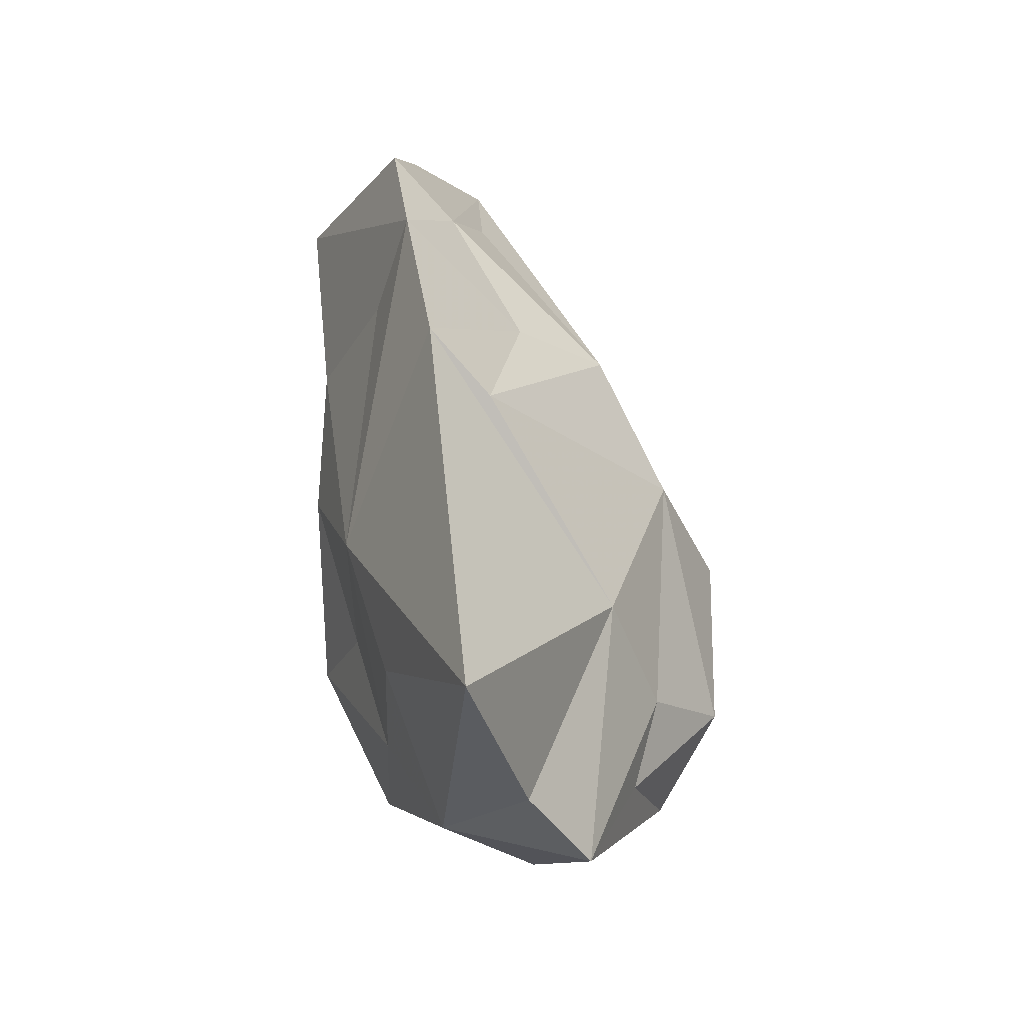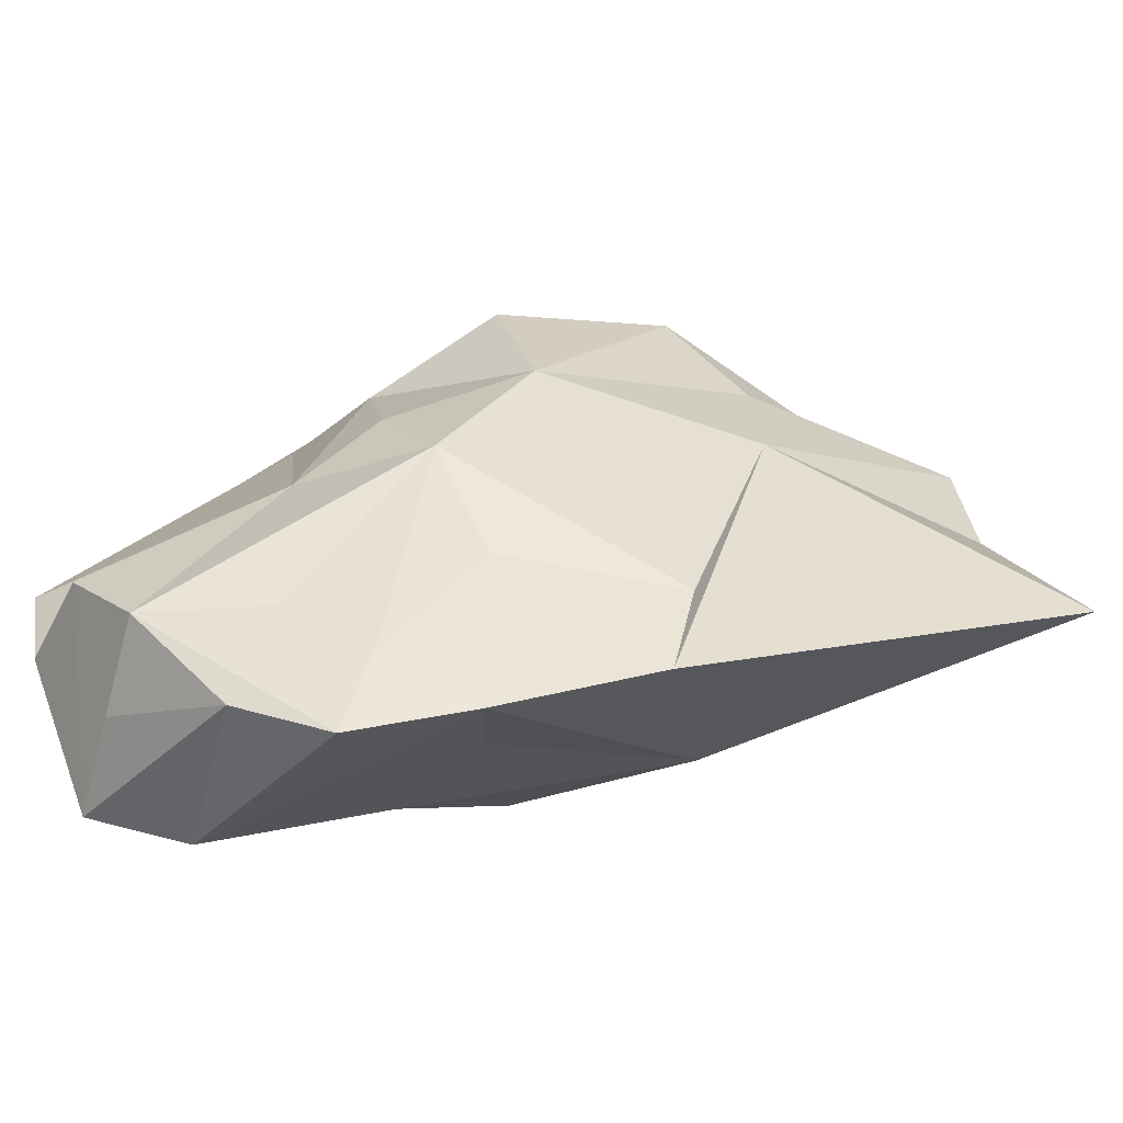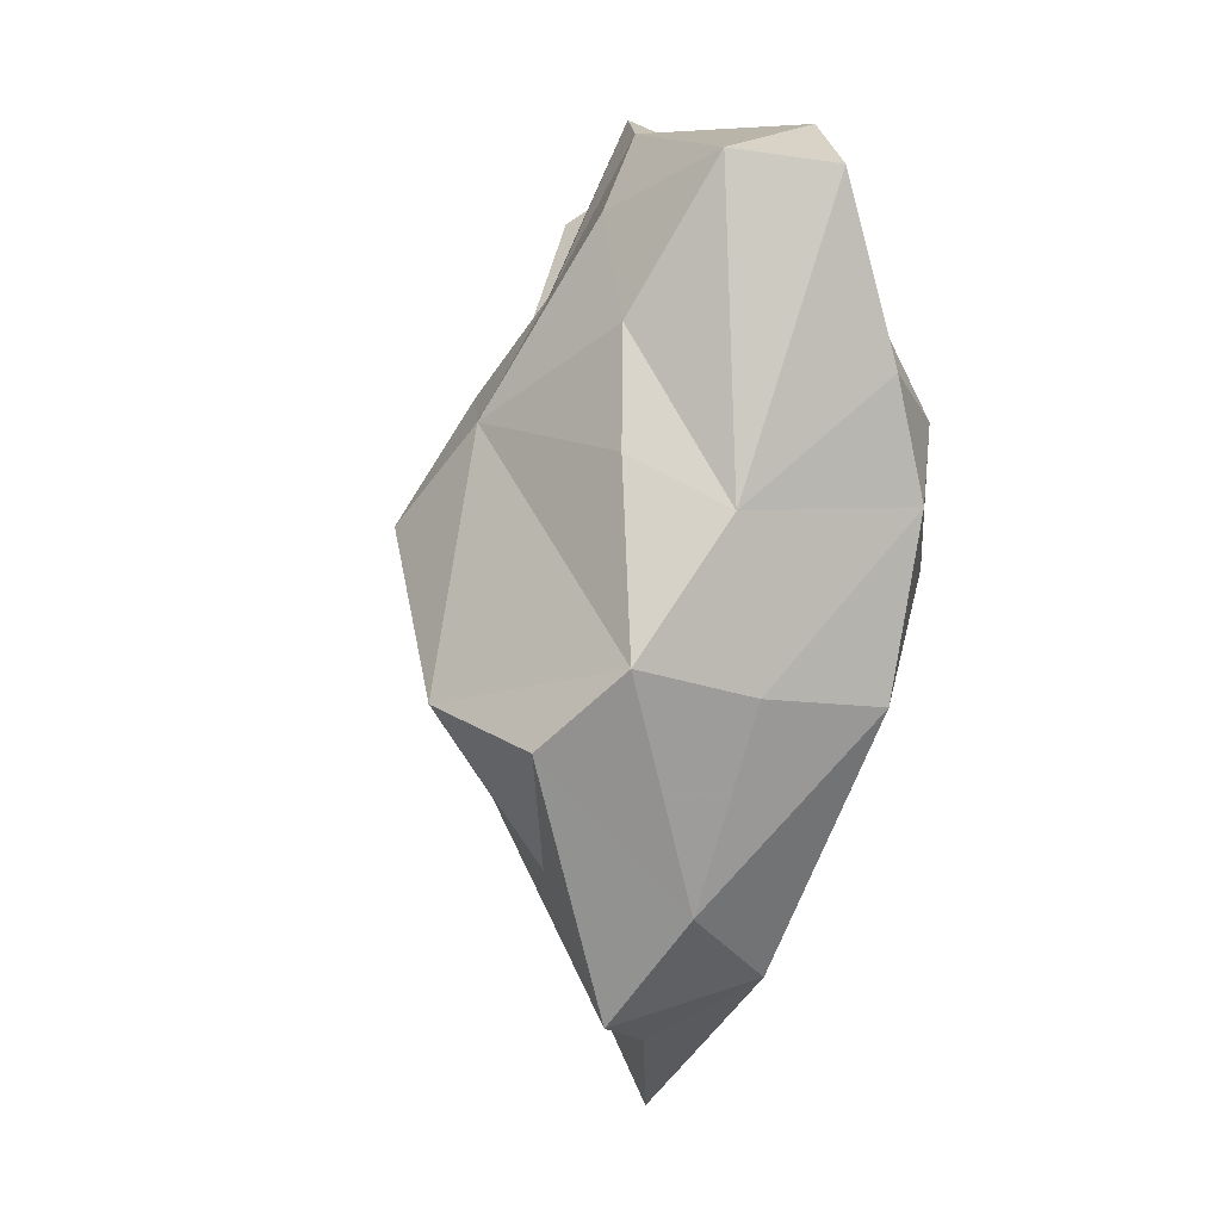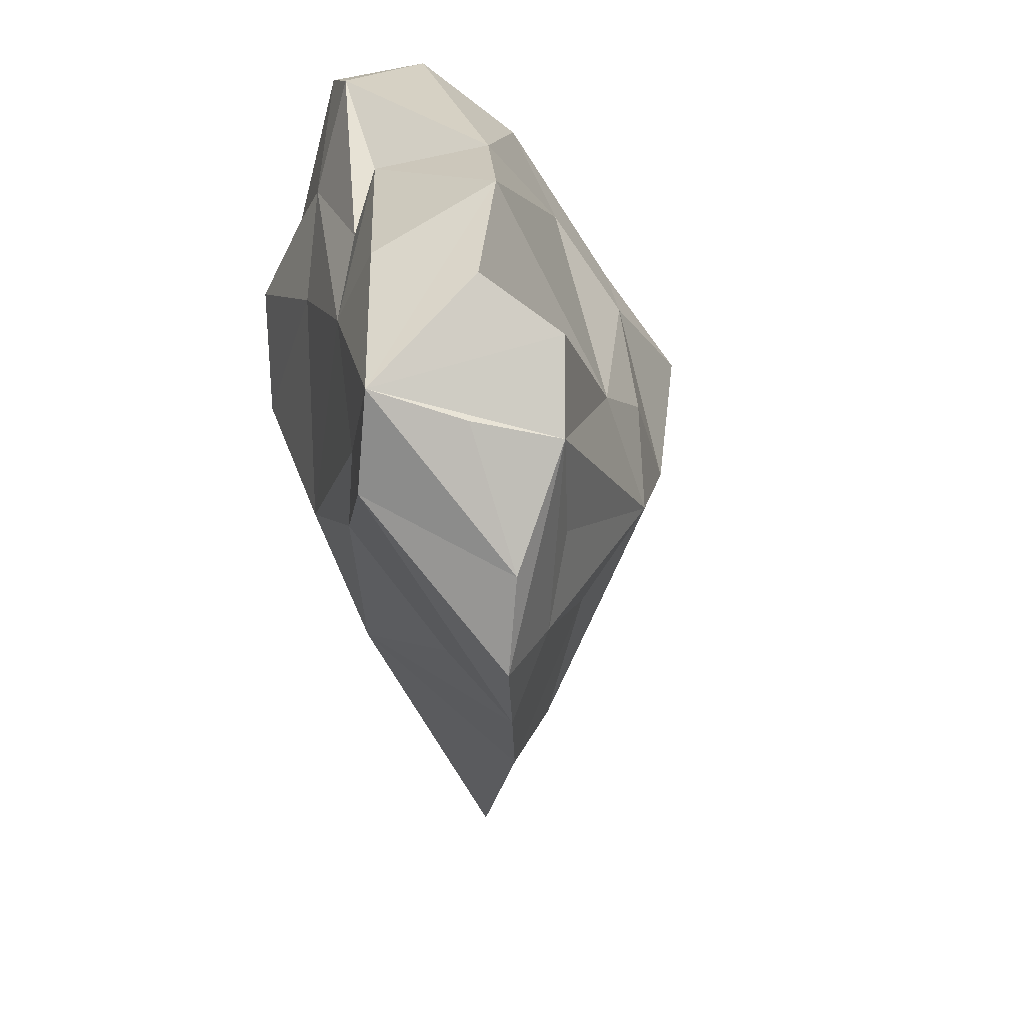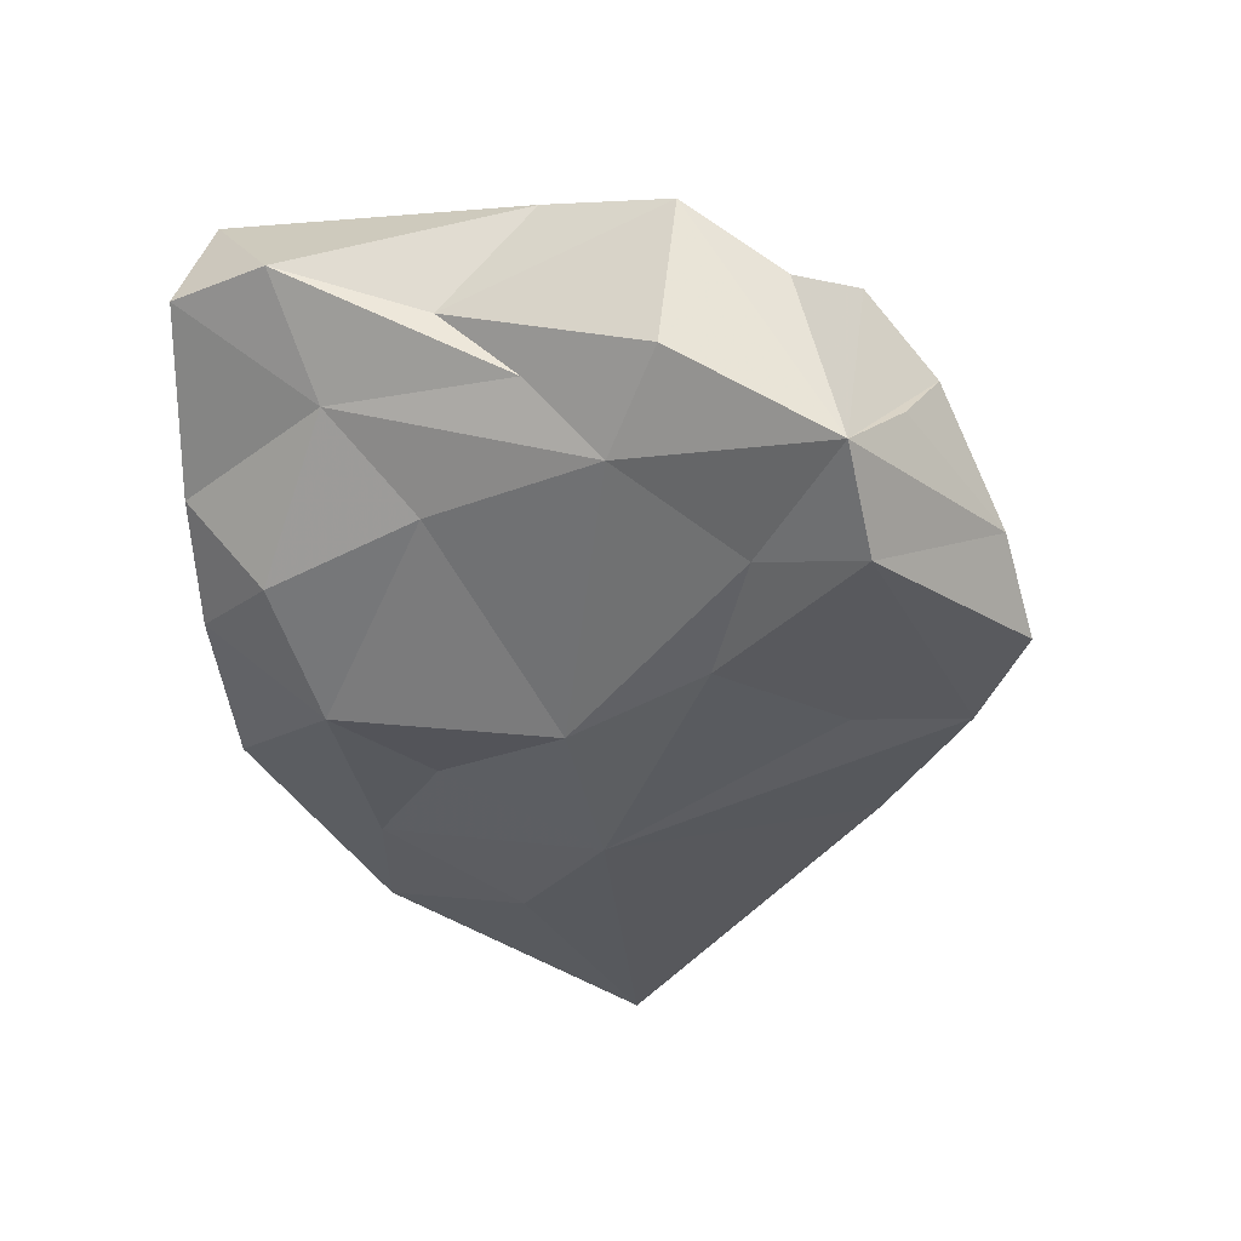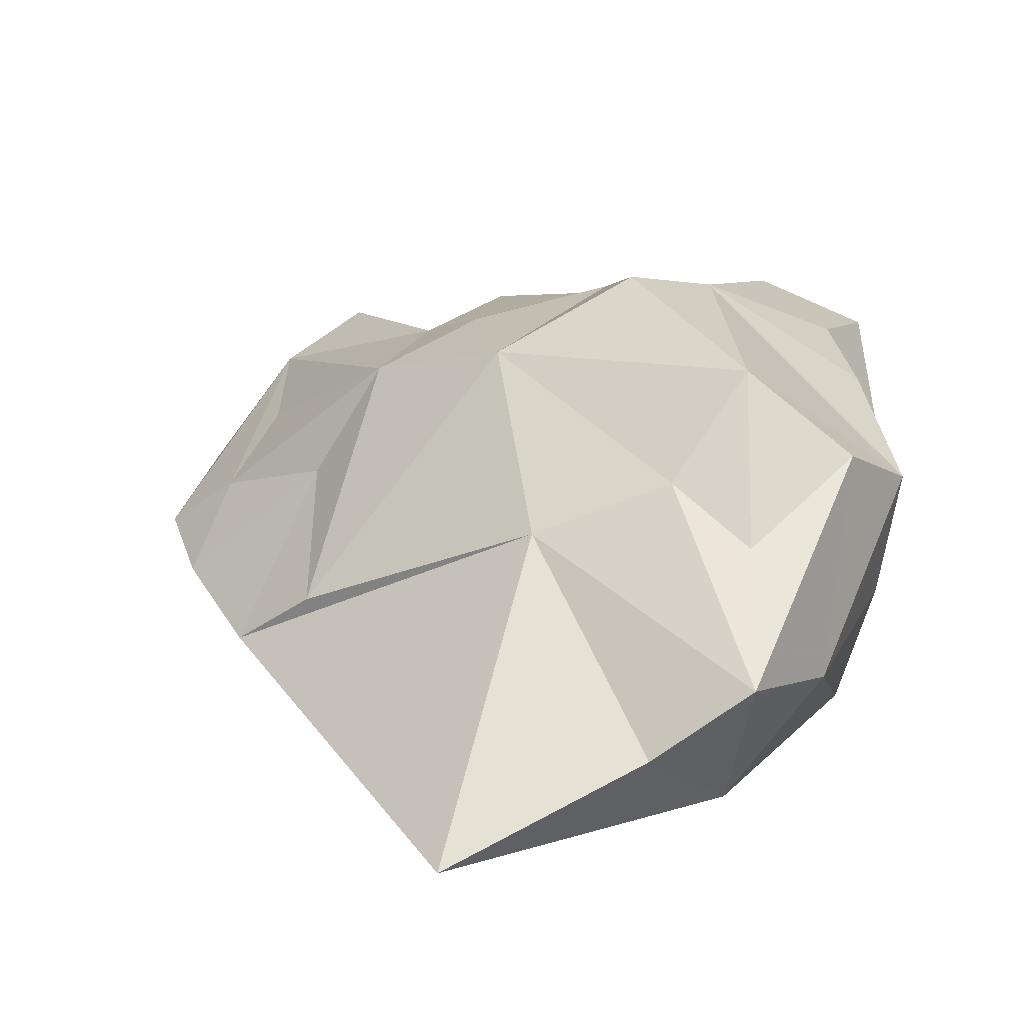
<metadata>
{"format":"obj","ext":"obj","renderer":"f3d","projection":"perspective","resolution":1024,"background":"white","views":[{"elev":-67.2,"azim":-89.2,"up":"+Y"},{"elev":1.2,"azim":-83.7,"up":"+Z"},{"elev":-0.0,"azim":73.2,"up":"+Y"},{"elev":40.8,"azim":-108.1,"up":"+Y"},{"elev":39.4,"azim":-170.1,"up":"+Y"},{"elev":35.4,"azim":4.7,"up":"+Z"}]}
</metadata>
<code>
v 2.382e+04 3.15e+04 2.818e+04
v 2.395e+04 3.195e+04 2.794e+04
v 2.361e+04 3.181e+04 2.817e+04
v 2.402e+04 3.099e+04 2.793e+04
v 2.391e+04 3.115e+04 2.821e+04
v 2.342e+04 3.125e+04 2.847e+04
v 2.4e+04 3.191e+04 2.762e+04
v 2.304e+04 3.214e+04 2.79e+04
v 2.371e+04 3.207e+04 2.759e+04
v 2.385e+04 3.036e+04 2.843e+04
v 2.359e+04 2.959e+04 2.816e+04
v 2.379e+04 2.991e+04 2.797e+04
v 2.403e+04 3.058e+04 2.822e+04
v 2.356e+04 3.003e+04 2.832e+04
v 2.353e+04 3.048e+04 2.863e+04
v 2.355e+04 3.175e+04 2.743e+04
v 2.396e+04 3.137e+04 2.745e+04
v 2.369e+04 3.126e+04 2.724e+04
v 2.397e+04 3.05e+04 2.784e+04
v 2.218e+04 3.086e+04 2.795e+04
v 2.237e+04 3.103e+04 2.824e+04
v 2.184e+04 3.11e+04 2.771e+04
v 2.223e+04 3.031e+04 2.785e+04
v 2.176e+04 3.081e+04 2.756e+04
v 2.2e+04 3.035e+04 2.765e+04
v 2.391e+04 3.101e+04 2.736e+04
v 2.264e+04 3.208e+04 2.739e+04
v 2.276e+04 3.177e+04 2.73e+04
v 2.214e+04 3.196e+04 2.723e+04
v 2.266e+04 3.225e+04 2.78e+04
v 2.352e+04 2.971e+04 2.767e+04
v 2.388e+04 3.047e+04 2.744e+04
v 2.331e+04 3.163e+04 2.823e+04
v 2.308e+04 3.134e+04 2.84e+04
v 2.3e+04 3.191e+04 2.743e+04
v 2.326e+04 3.198e+04 2.757e+04
v 2.353e+04 3.085e+04 2.72e+04
v 2.318e+04 3.097e+04 2.865e+04
v 2.305e+04 2.992e+04 2.749e+04
v 2.275e+04 2.921e+04 2.777e+04
v 2.277e+04 3.034e+04 2.734e+04
v 2.348e+04 3.019e+04 2.747e+04
v 2.267e+04 3.123e+04 2.832e+04
v 2.248e+04 3.146e+04 2.813e+04
v 2.278e+04 3.08e+04 2.846e+04
v 2.326e+04 3.151e+04 2.731e+04
v 2.326e+04 3.057e+04 2.734e+04
v 2.285e+04 3.089e+04 2.72e+04
v 2.209e+04 3.086e+04 2.744e+04
v 2.246e+04 3.116e+04 2.723e+04
v 2.333e+04 3.021e+04 2.841e+04
v 2.195e+04 3.178e+04 2.779e+04
v 2.293e+04 3.015e+04 2.825e+04
v 2.197e+04 3.139e+04 2.781e+04
v 2.331e+04 2.951e+04 2.796e+04
v 2.201e+04 3.186e+04 2.751e+04
v 2.217e+04 3.199e+04 2.786e+04
v 2.234e+04 3.216e+04 2.764e+04
v 2.173e+04 3.147e+04 2.757e+04
v 2.237e+04 3.154e+04 2.723e+04
v 2.205e+04 3.164e+04 2.717e+04
v 2.163e+04 3.116e+04 2.751e+04
f 1 2 3
f 1 4 2
f 1 5 4
f 1 6 5
f 2 4 7
f 2 8 3
f 2 9 8
f 1 3 6
f 10 11 12
f 10 12 13
f 10 14 11
f 10 15 14
f 16 7 17
f 16 17 18
f 16 9 7
f 12 19 13
f 20 21 22
f 20 23 21
f 20 22 24
f 20 24 25
f 20 25 23
f 17 4 26
f 17 7 4
f 17 26 18
f 5 6 13
f 5 13 4
f 27 28 29
f 27 29 30
f 12 31 32
f 12 11 31
f 33 6 3
f 33 34 6
f 35 28 36
f 26 32 37
f 26 37 18
f 6 34 38
f 35 16 28
f 35 9 16
f 35 36 9
f 28 27 36
f 39 40 41
f 39 41 42
f 39 42 31
f 3 8 33
f 43 34 44
f 33 44 34
f 33 30 44
f 33 8 30
f 34 45 38
f 34 43 45
f 16 18 46
f 16 46 28
f 13 19 4
f 26 4 19
f 26 19 32
f 41 47 42
f 41 48 47
f 41 40 25
f 41 49 50
f 41 24 49
f 41 25 24
f 41 50 48
f 6 15 13
f 27 30 36
f 43 44 21
f 21 45 43
f 21 23 45
f 14 51 11
f 14 15 51
f 21 44 52
f 45 15 38
f 45 51 15
f 45 53 51
f 21 54 22
f 55 40 31
f 55 53 40
f 55 11 53
f 55 31 11
f 21 52 54
f 29 56 52
f 29 57 58
f 18 37 46
f 42 47 37
f 39 31 40
f 29 59 56
f 32 31 42
f 32 42 37
f 28 60 29
f 59 29 61
f 59 52 56
f 59 62 52
f 59 61 62
f 29 58 30
f 28 46 48
f 28 48 60
f 46 37 48
f 29 60 61
f 40 53 25
f 48 37 47
f 44 58 57
f 44 30 58
f 44 57 52
f 11 51 53
f 8 36 30
f 8 9 36
f 52 22 54
f 52 62 22
f 49 24 61
f 49 61 50
f 22 62 24
f 62 61 24
f 60 50 61
f 25 53 23
f 53 45 23
f 60 48 50
f 6 38 15
f 12 32 19
f 29 52 57
f 10 13 15
f 2 7 9

</code>
